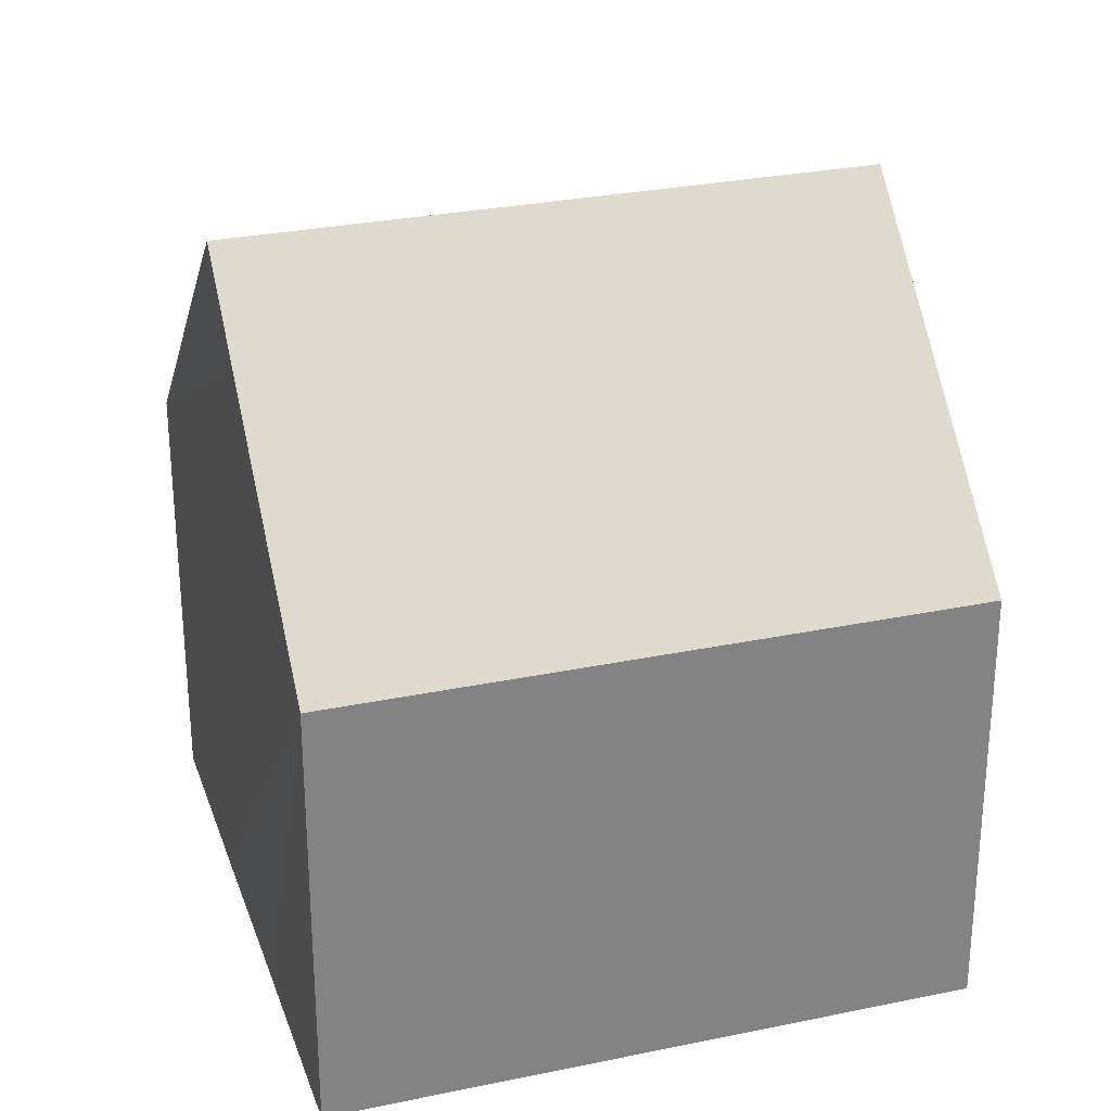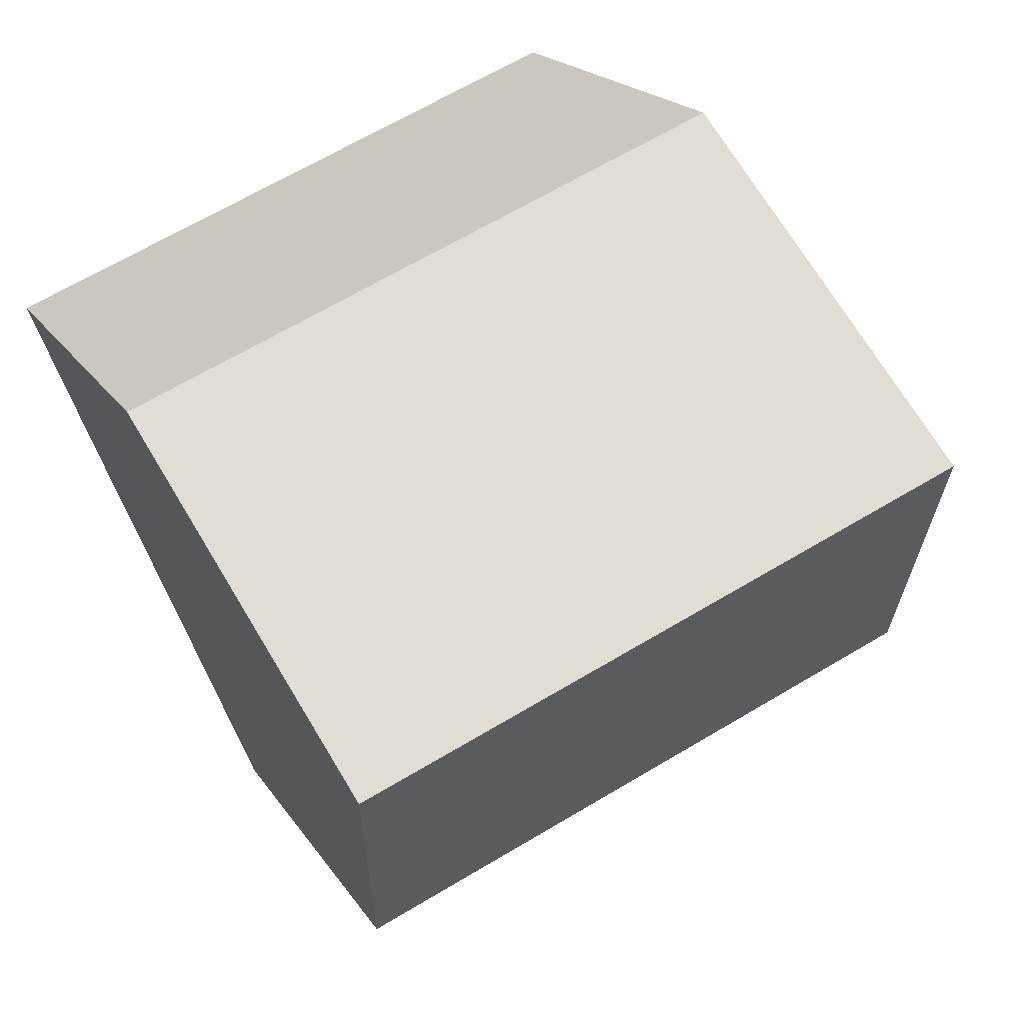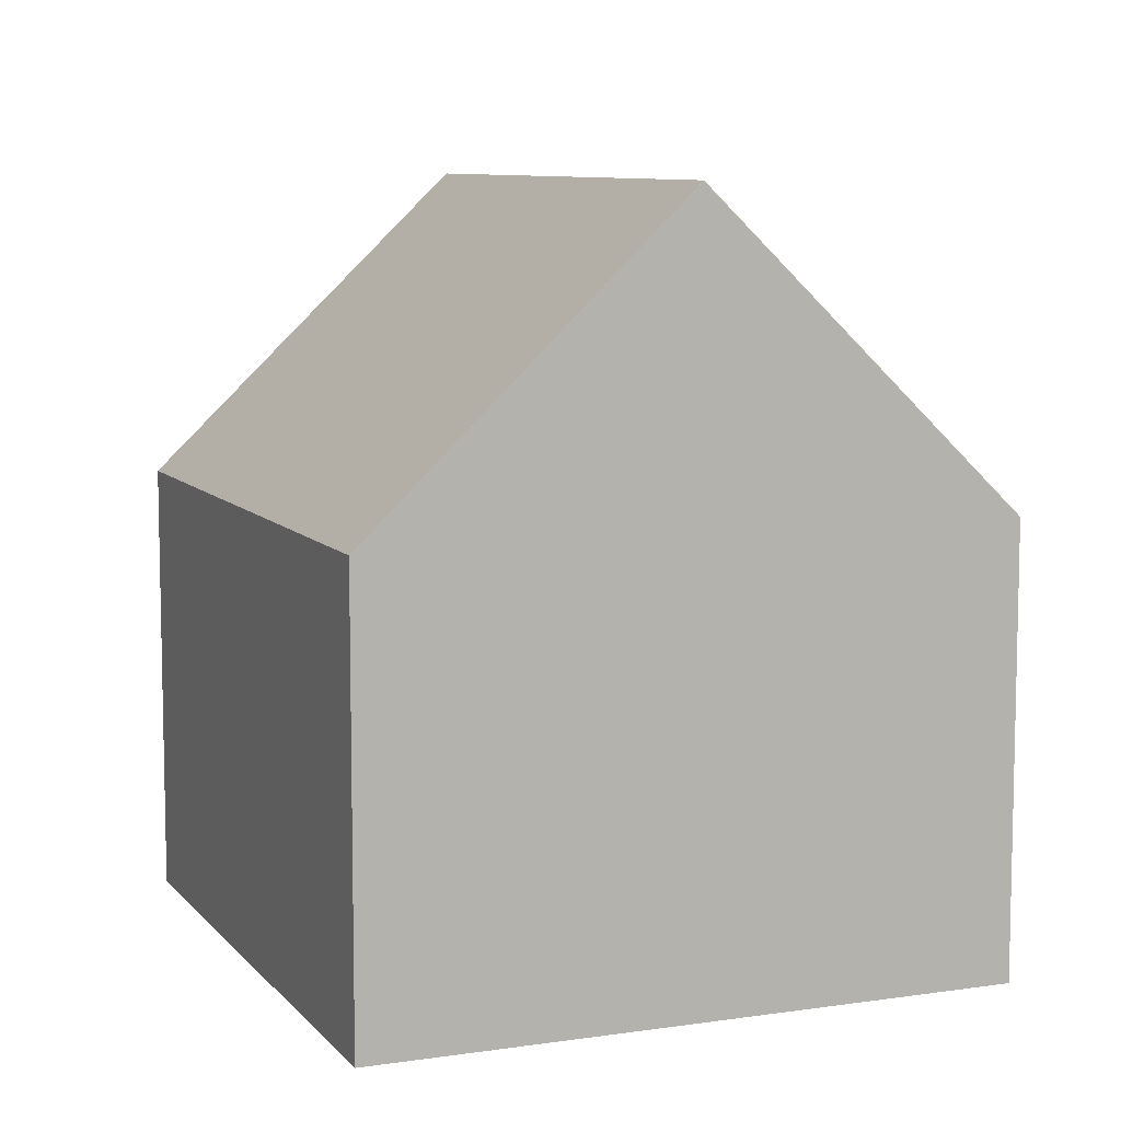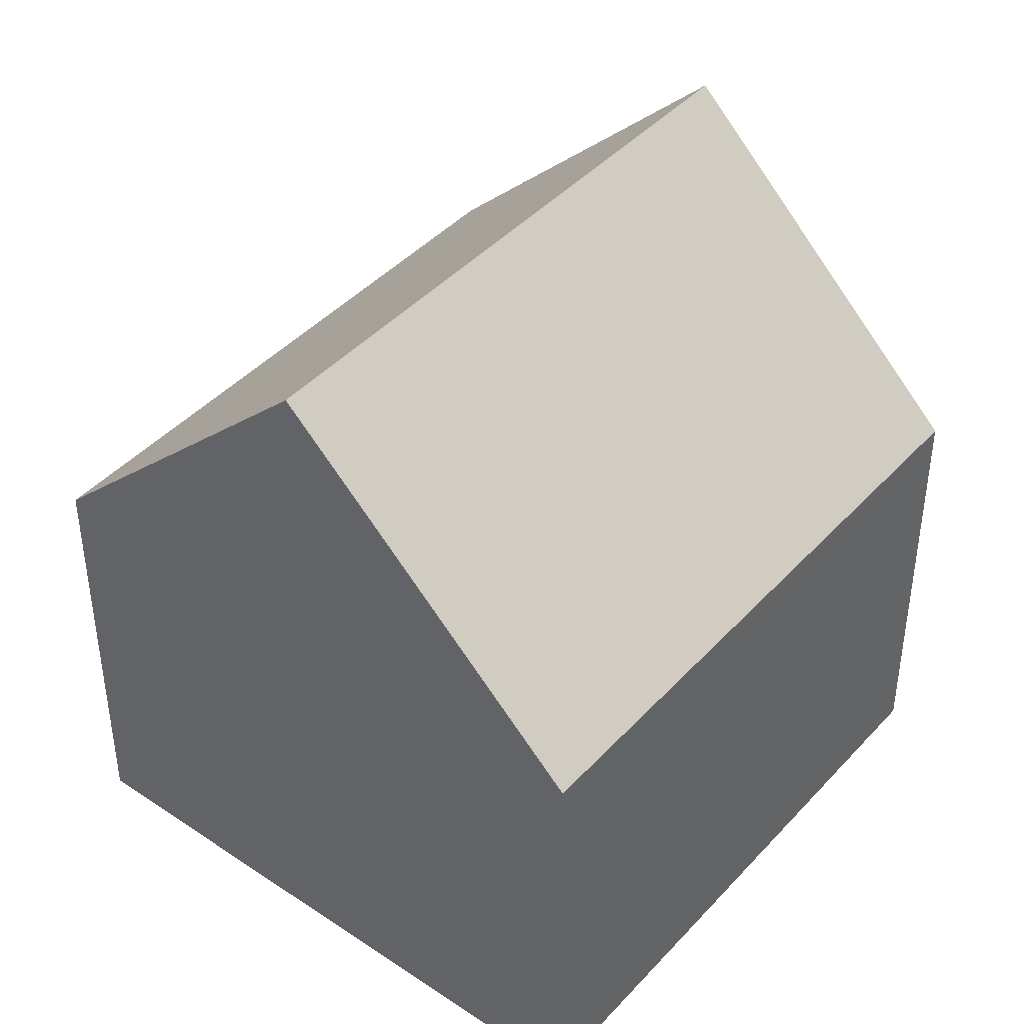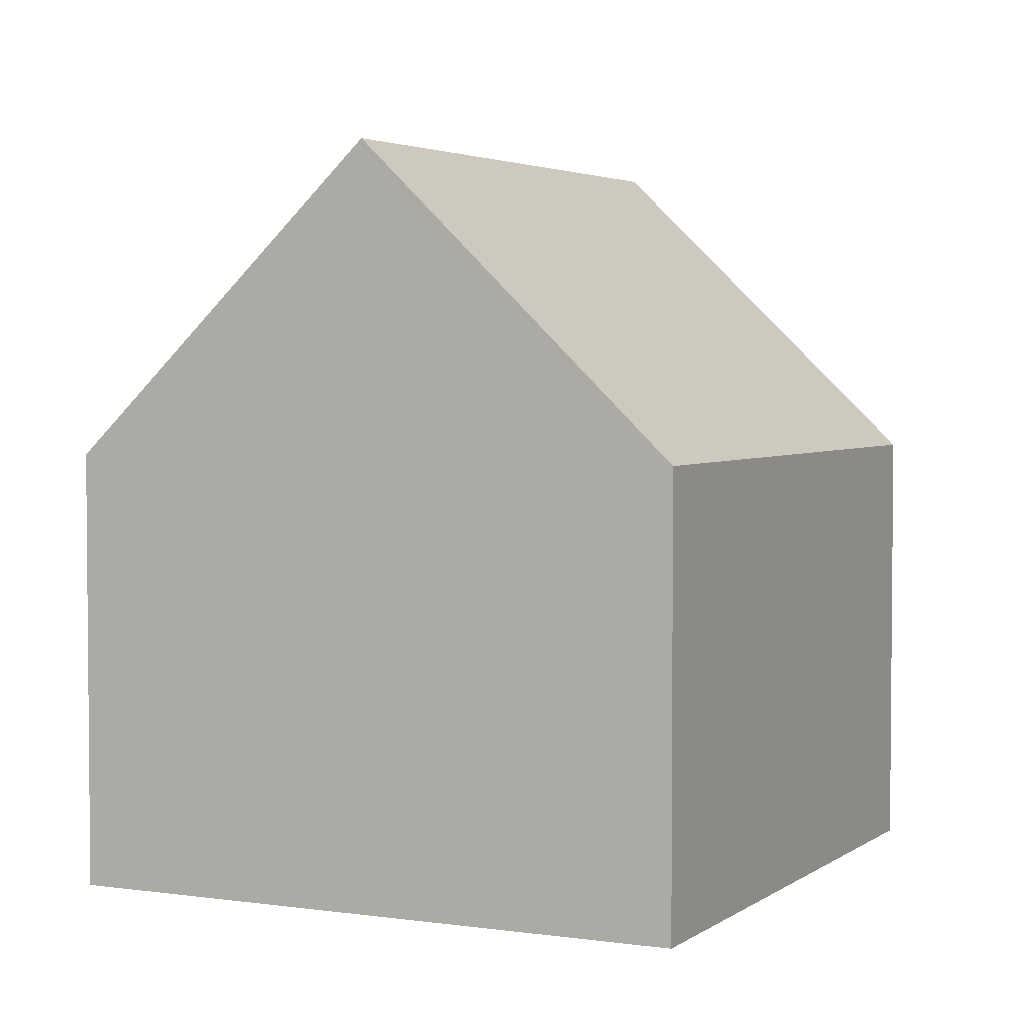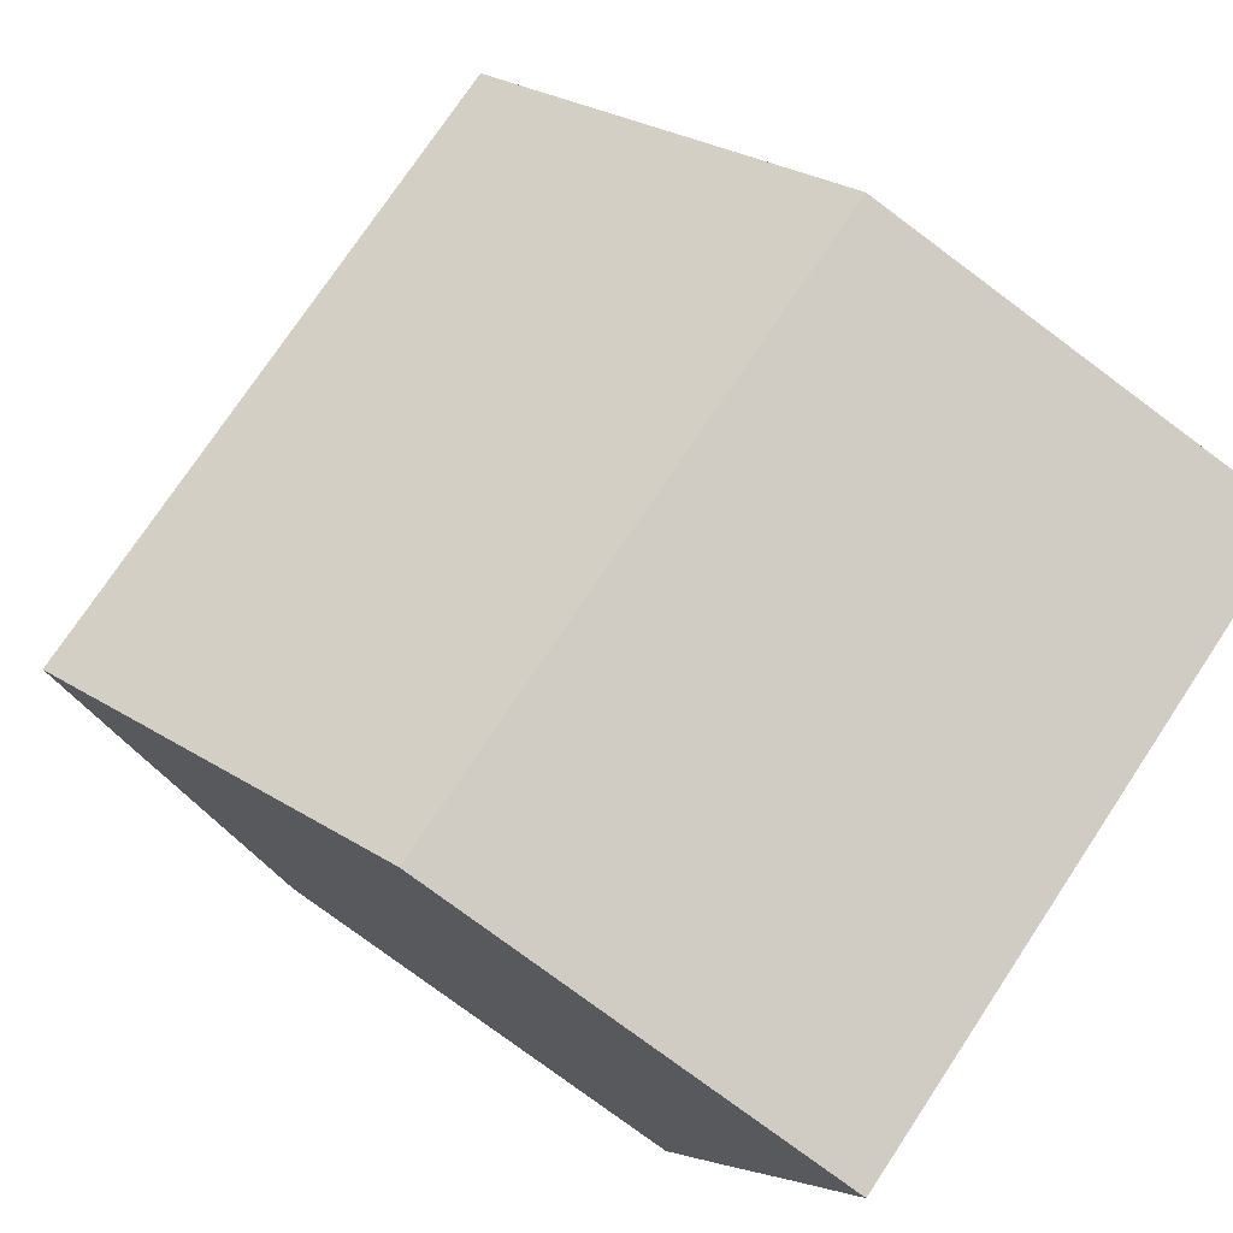
<metadata>
{"format":"obj","ext":"obj","renderer":"f3d","projection":"perspective","resolution":1024,"background":"white","views":[{"elev":28.6,"azim":-175.2,"up":"+Y"},{"elev":18.5,"azim":157.6,"up":"+Z"},{"elev":8.5,"azim":-89.9,"up":"+Y"},{"elev":42.8,"azim":150.7,"up":"+Y"},{"elev":3.4,"azim":-41.7,"up":"+Y"},{"elev":-78.5,"azim":-126.6,"up":"+Z"}]}
</metadata>
<code>
v  15.84 8.257 6.534
v  4.355 8.743 10.66
v  4.55 8.252 11.14
v  2.302 13.92 5.633
v  2.275 13.99 5.567
v  13.59 13.99 0.962
v  14.29 12.21 2.693
v  0 8.253 5.054e-16
v  12.95 12.38 -0.597
v  11.33 8.253 -4.613
v  0.206 8.772 0.504
v  2.253 13.93 5.515
v  2.275 -3.409e-16 5.567
v  2.253 -3.377e-16 5.515
v  0 0 0
v  0.206 -3.086e-17 0.504
v  2.302 -3.449e-16 5.633
v  4.55 -6.819e-16 11.14
v  4.355 -6.527e-16 10.66
v  15.84 -4.001e-16 6.534
v  14.29 -1.649e-16 2.693
v  13.59 -5.891e-17 0.962
v  12.95 3.656e-17 -0.597
v  11.33 2.825e-16 -4.613
g defaultobject
f 1 2 3
f 2 1 4
f 4 1 5
f 5 1 6
f 6 1 7
f 8 9 10
f 9 8 6
f 6 8 11
f 6 11 5
f 5 11 12
f 11 13 12
f 13 11 8
f 13 8 14
f 14 8 15
f 14 15 16
f 17 2 4
f 2 17 3
f 3 17 18
f 18 17 19
f 12 4 5
f 4 12 13
f 4 13 17
f 3 20 1
f 20 3 18
f 7 9 6
f 9 7 1
f 9 1 20
f 9 20 10
f 10 20 21
f 10 21 22
f 10 22 23
f 10 23 24
f 24 8 10
f 8 24 15
f 18 21 20
f 21 18 19
f 21 19 17
f 21 17 22
f 22 17 13
f 22 13 23
f 23 13 14
f 23 14 16
f 23 16 24
f 24 16 15

</code>
